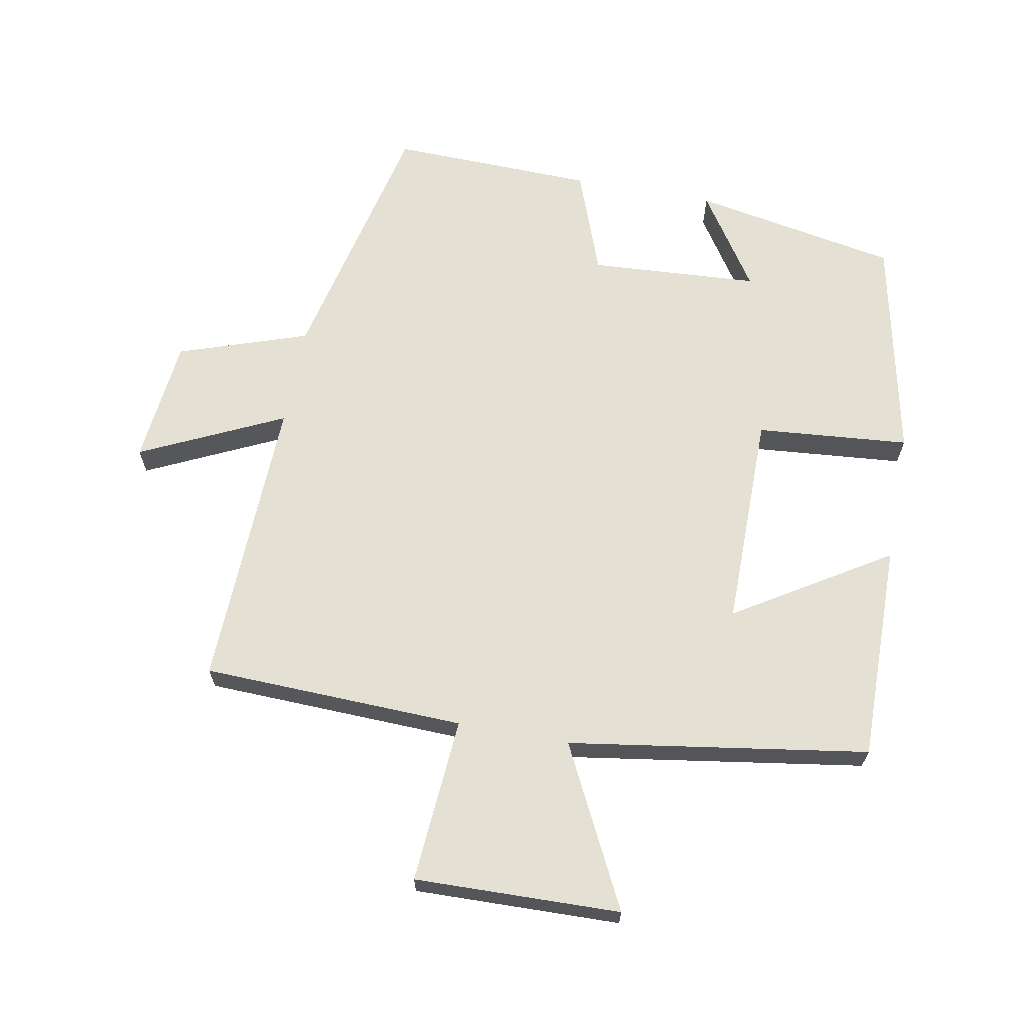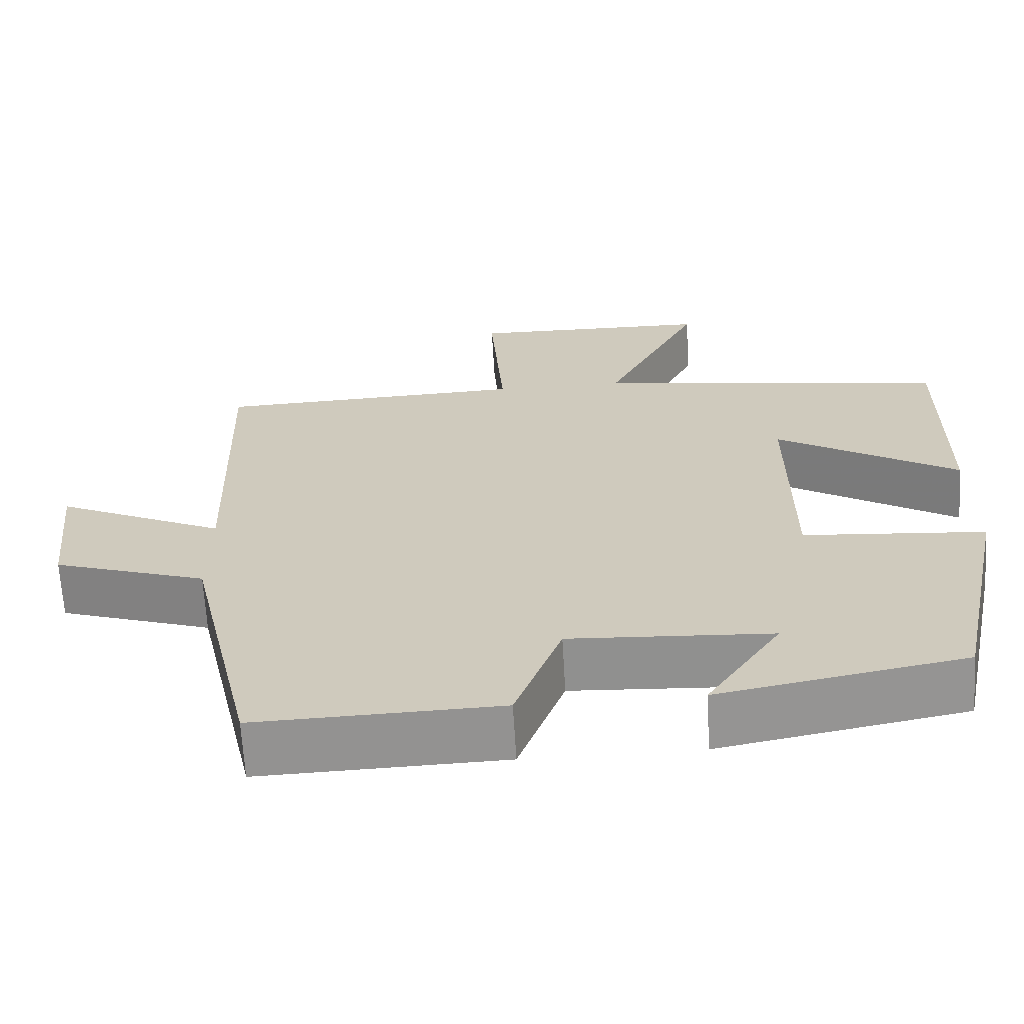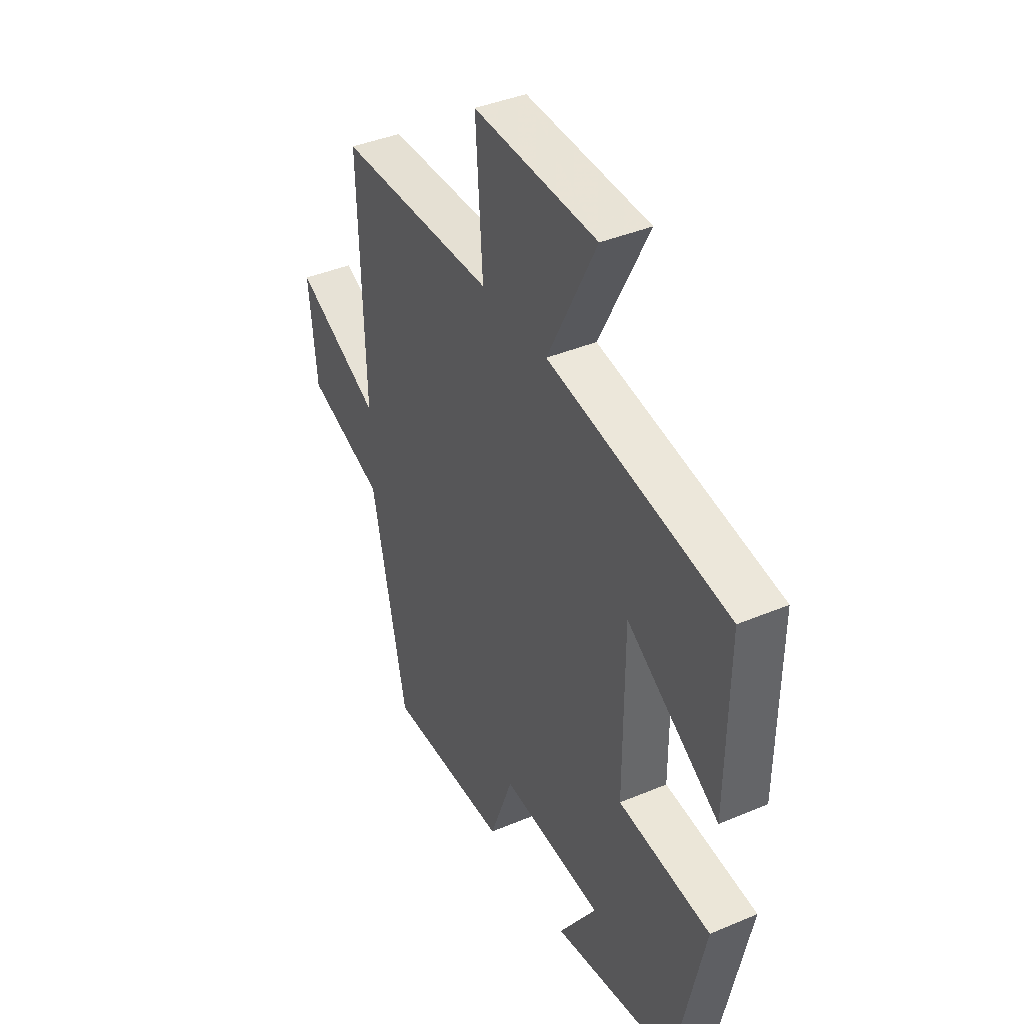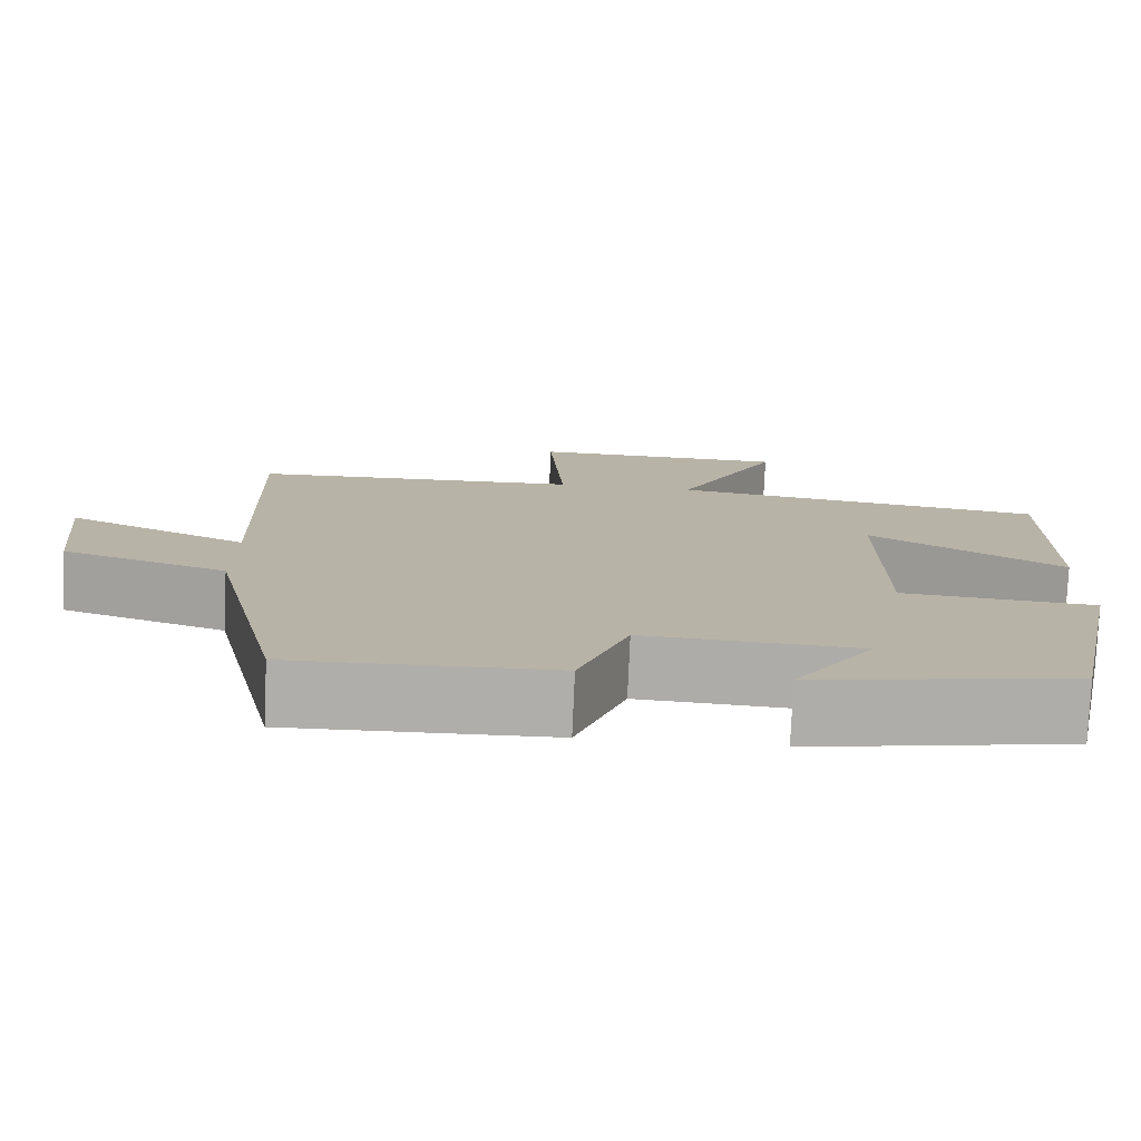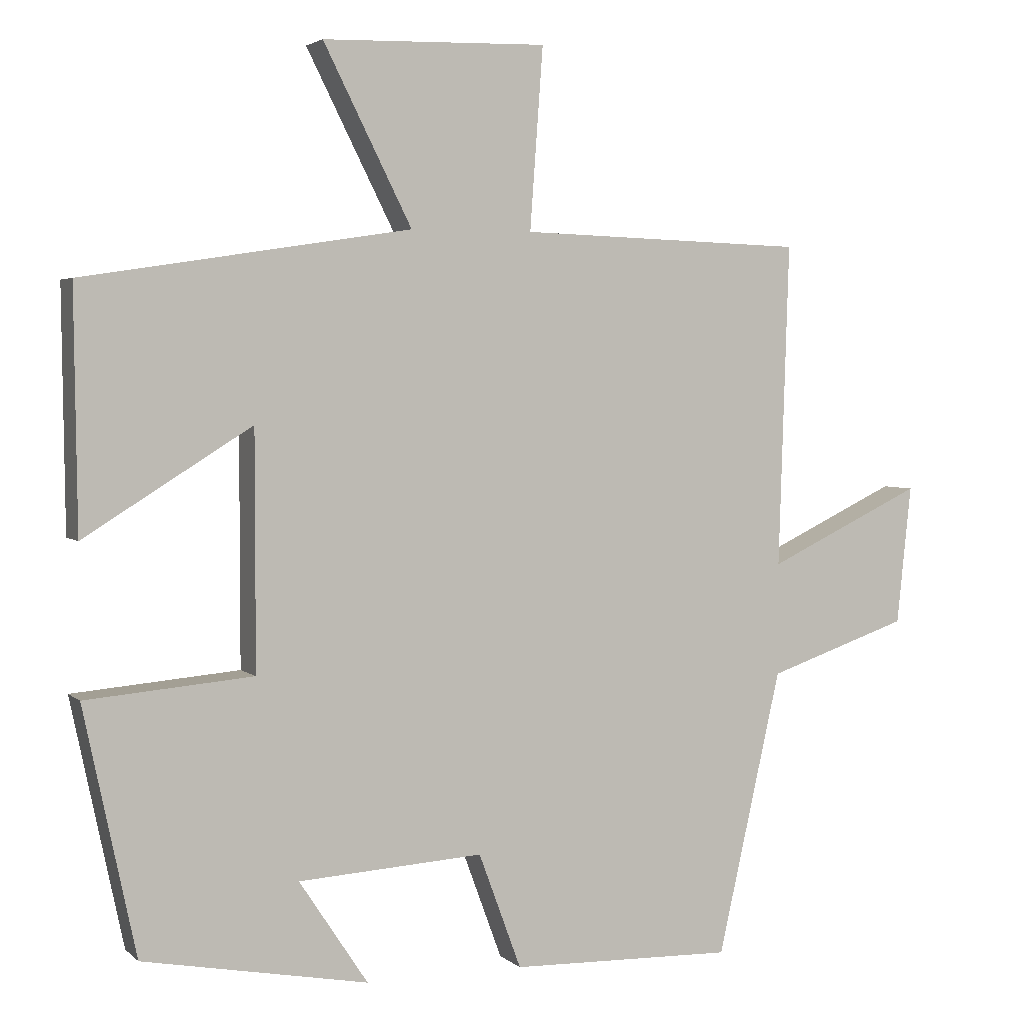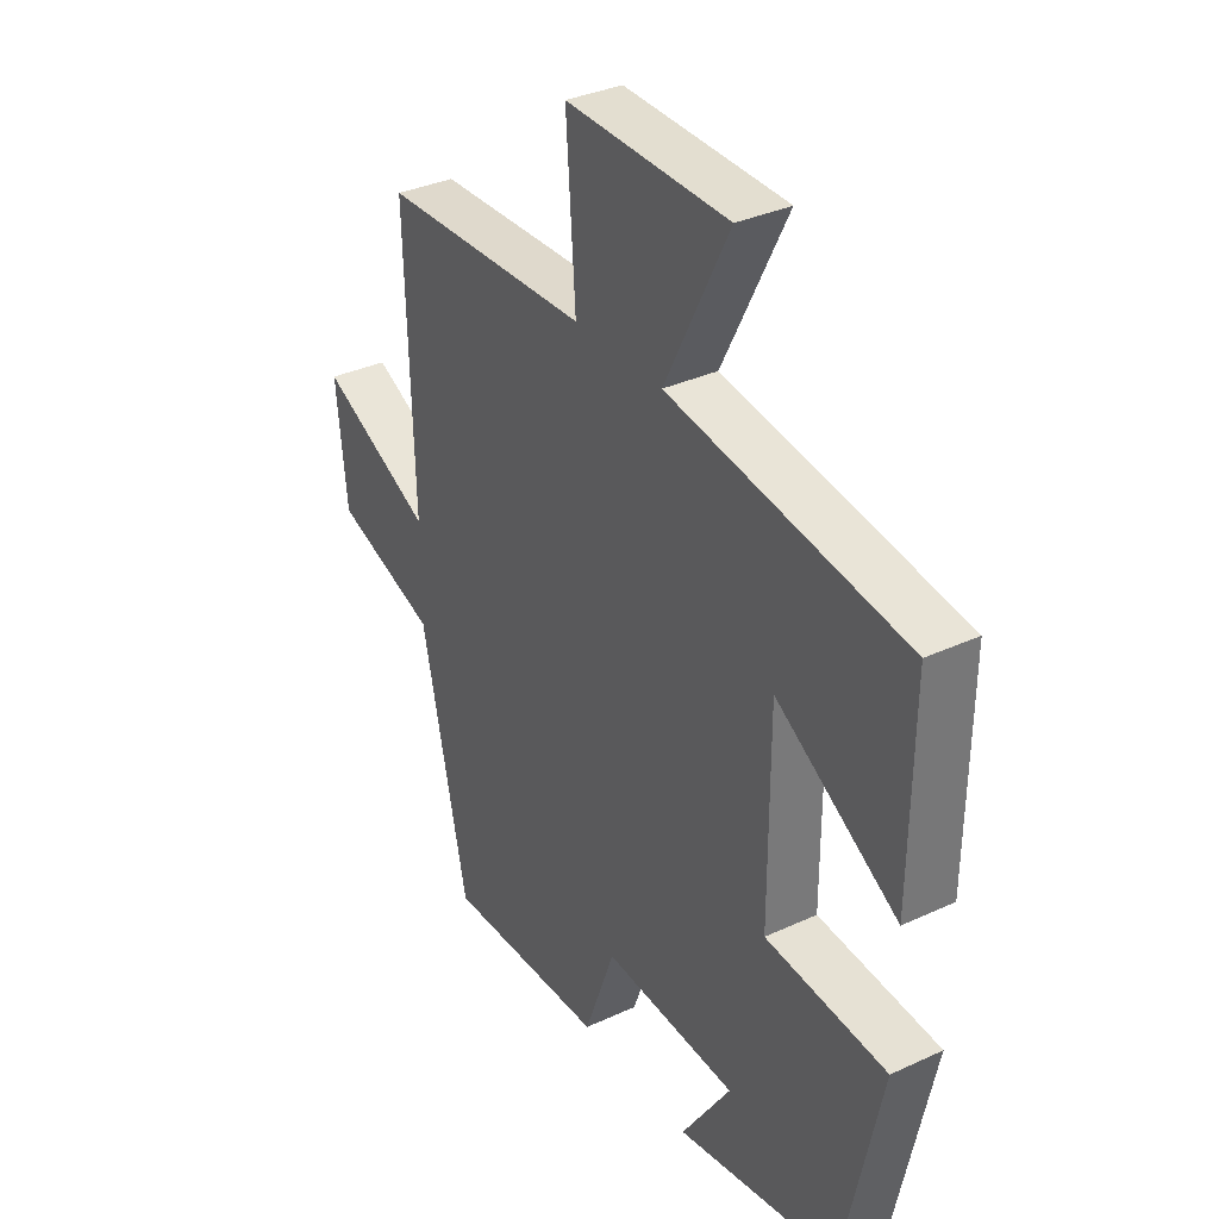
<metadata>
{"format":"obj","ext":"obj","renderer":"f3d","projection":"perspective","resolution":1024,"background":"white","views":[{"elev":65.8,"azim":10.6,"up":"+Y"},{"elev":-66.2,"azim":3.4,"up":"+Z"},{"elev":40.3,"azim":62.6,"up":"+Z"},{"elev":-77.5,"azim":-2.5,"up":"+Z"},{"elev":3.4,"azim":157.3,"up":"+Z"},{"elev":34.2,"azim":58.0,"up":"+Z"}]}
</metadata>
<code>
v 0.428 0.07 -0.442
v 0.117 0.07 -0.5
v 0.212 0.07 -0.356
v -0.044 0.07 -0.34
v -0.103 0.07 -0.5
v -0.412 0.07 -0.508
v -0.5 0.07 -0.116
v -0.696 0.07 -0.049
v -0.716 0.07 0.143
v -0.5 0.07 0.04
v -0.514 0.07 0.487
v -0.118 0.07 0.5
v -0.136 0.07 0.75
v 0.174 0.07 0.742
v 0.052 0.07 0.5
v 0.504 0.07 0.43
v 0.5 0.07 0.1
v 0.269 0.07 0.244
v 0.269 0.07 -0.082
v 0.5 0.07 -0.102
v 0.428 0 -0.442
v 0.117 0 -0.5
v 0.212 0 -0.356
v -0.044 0 -0.34
v -0.103 0 -0.5
v -0.412 0 -0.508
v -0.5 0 -0.116
v -0.696 0 -0.049
v -0.716 0 0.143
v -0.5 0 0.04
v -0.514 0 0.487
v -0.118 0 0.5
v -0.136 0 0.75
v 0.174 0 0.742
v 0.052 0 0.5
v 0.504 0 0.43
v 0.5 0 0.1
v 0.269 0 0.244
v 0.269 0 -0.082
v 0.5 0 -0.102
f 19 20 1
f 15 16 17 18
f 15 18 19
f 12 13 14 15
f 12 15 19
f 11 12 19
f 10 11 19
f 7 8 9 10
f 6 7 10
f 5 6 10
f 4 5 10
f 3 4 10 19
f 1 2 3
f 1 3 19
f 21 40 39
f 38 37 36 35
f 39 38 35
f 35 34 33 32
f 39 35 32
f 39 32 31
f 39 31 30
f 30 29 28 27
f 30 27 26
f 30 26 25
f 30 25 24
f 39 30 24 23
f 23 22 21
f 39 23 21
f 1 21 22 2
f 2 22 23 3
f 3 23 24 4
f 4 24 25 5
f 5 25 26 6
f 6 26 27 7
f 7 27 28 8
f 8 28 29 9
f 9 29 30 10
f 10 30 31 11
f 11 31 32 12
f 12 32 33 13
f 13 33 34 14
f 14 34 35 15
f 15 35 36 16
f 16 36 37 17
f 17 37 38 18
f 18 38 39 19
f 19 39 40 20
f 20 40 21 1

</code>
